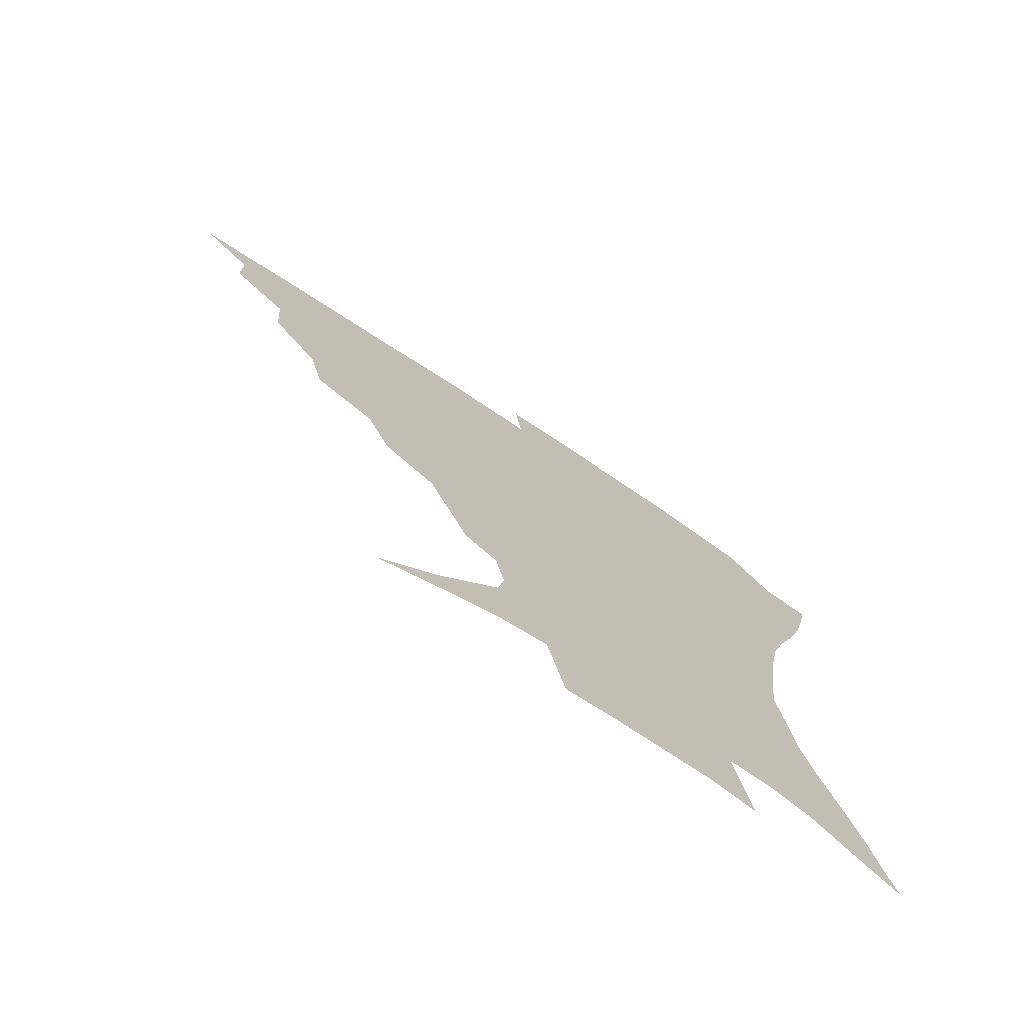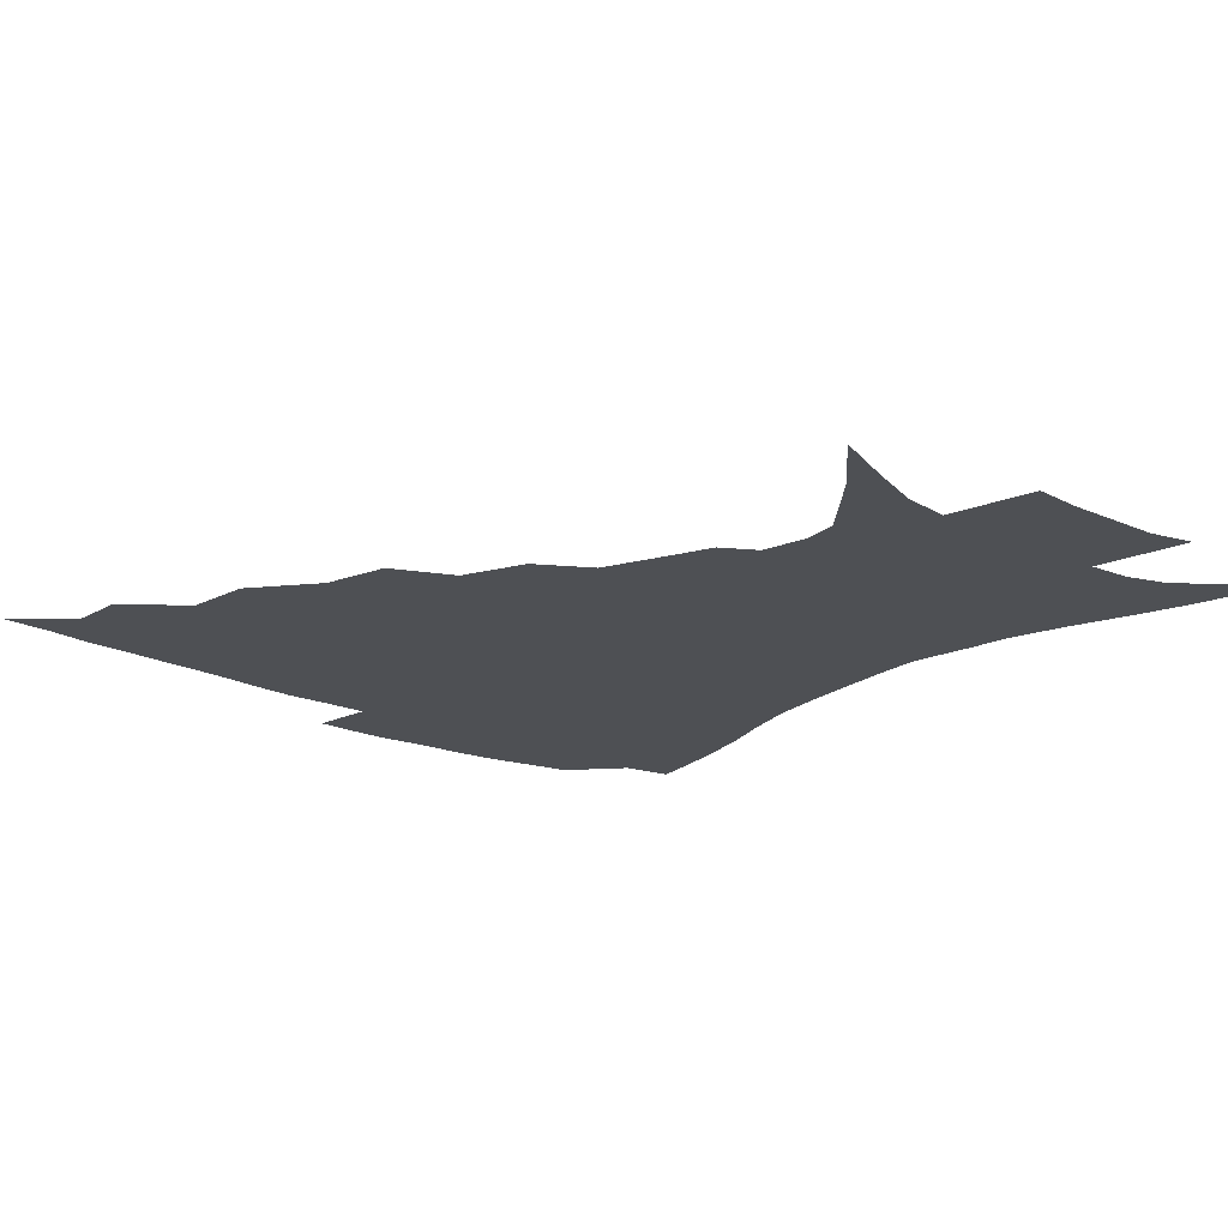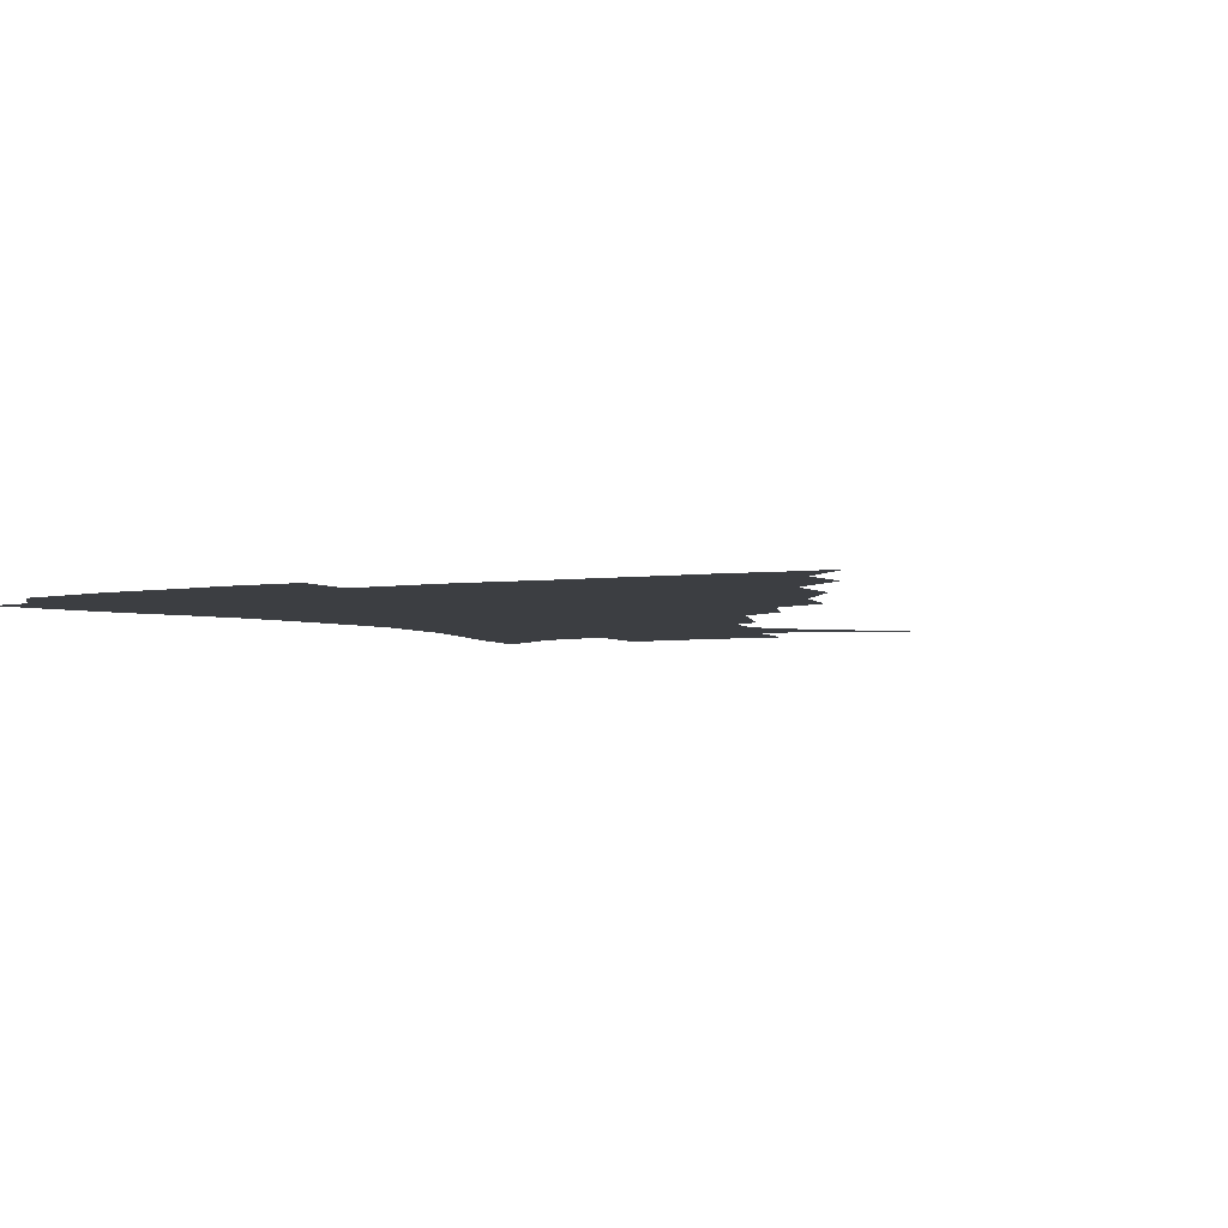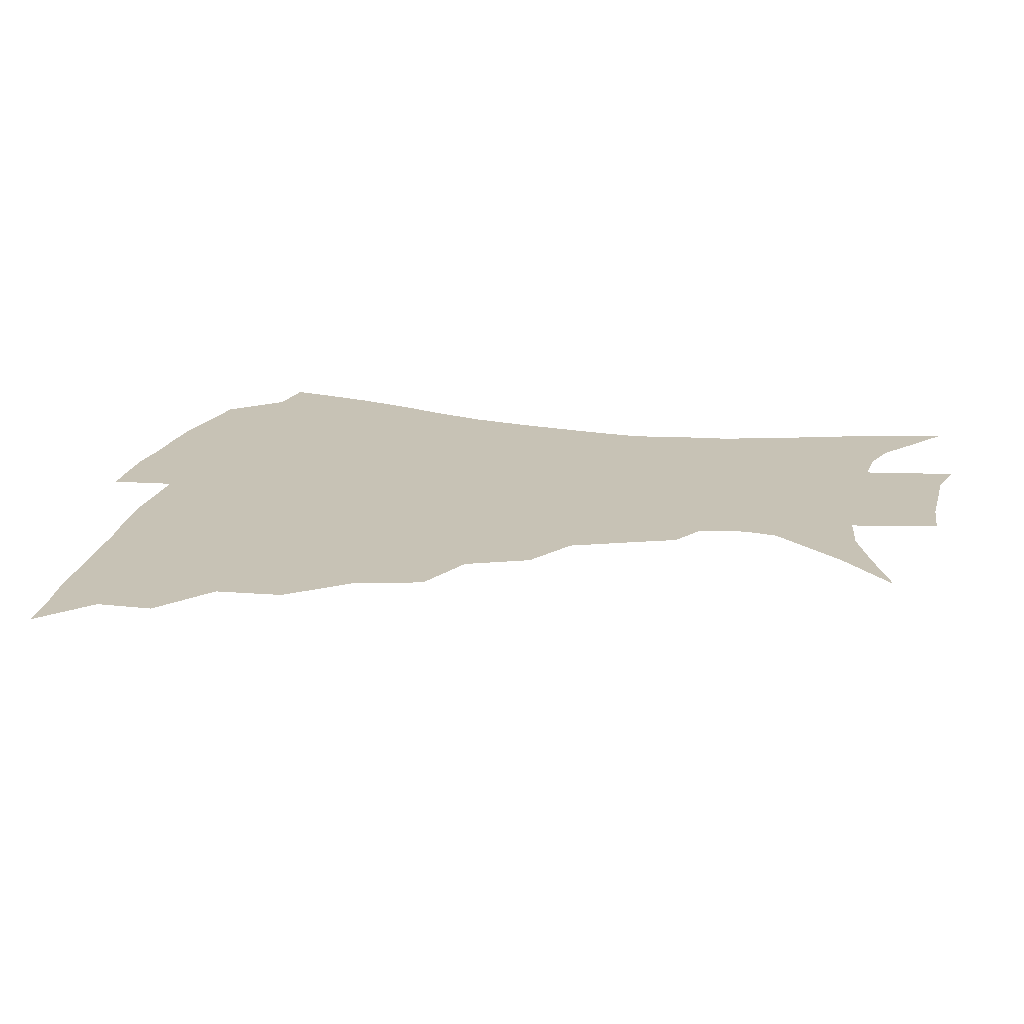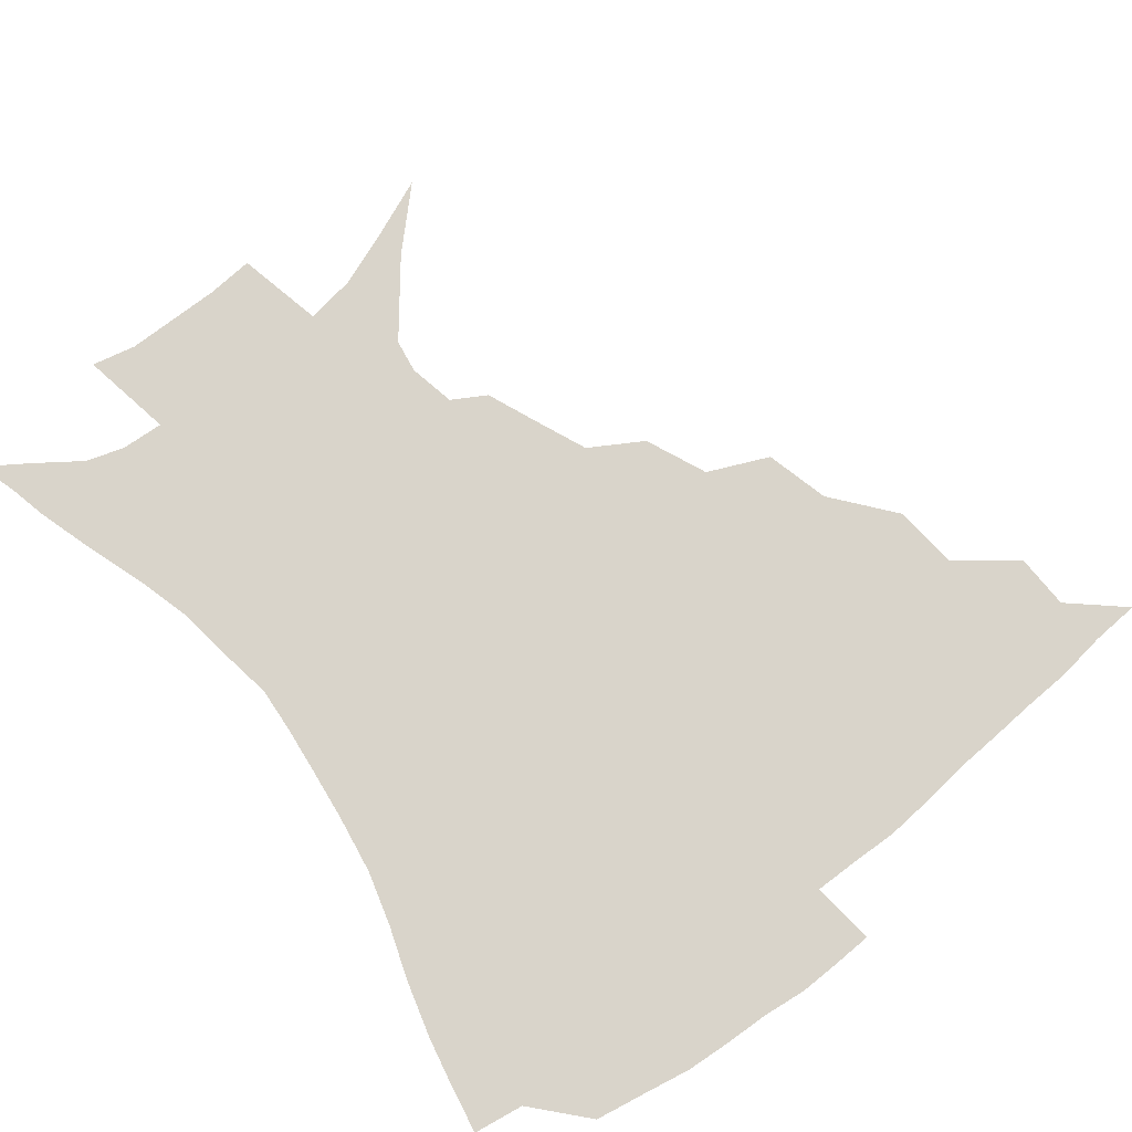
<metadata>
{"format":"obj","ext":"obj","renderer":"f3d","projection":"perspective","resolution":1024,"background":"white","views":[{"elev":-75.1,"azim":-33.3,"up":"+Y"},{"elev":-18.9,"azim":-41.6,"up":"+Z"},{"elev":-3.4,"azim":-150.2,"up":"+Z"},{"elev":19.0,"azim":-77.5,"up":"+Z"},{"elev":74.8,"azim":141.2,"up":"+Z"}]}
</metadata>
<code>
v 435.2 388.5 0
v 452.3 354.5 0
v 452.2 372.8 0
v 451.2 389.2 0
v 472.8 317.7 0
v 471.2 339.5 0
v 470 357.8 0
v 468.3 374.1 0
v 467.1 391.2 0
v 493.7 275.7 0
v 488.8 297 0
v 490 326.6 0
v 488 344.1 0
v 485.8 359.8 0
v 484 375.8 0
v 483 391.7 0
v 522.1 245.7 0
v 513.7 266.4 0
v 508.8 290.2 0
v 507.9 315.3 0
v 505.1 330.7 0
v 503.1 346.3 0
v 501.5 361.5 0
v 500.2 376.6 0
v 498.7 392.5 0
v 552.9 200.5 0
v 547 215.7 0
v 539.3 235.1 0
v 531.6 259.1 0
v 526.6 281.1 0
v 523.4 299.8 0
v 522 319.3 0
v 519.9 333.7 0
v 517.9 348.1 0
v 516.5 362.8 0
v 515.3 377.7 0
v 514.1 393.2 0
v 525.8 124.1 0
v 544.9 142.7 0
v 564.9 166.9 0
v 566.8 178 0
v 564 193.7 0
v 558.9 210.6 0
v 553.1 229.8 0
v 547.4 246 0
v 542.4 270.9 0
v 539.1 287.5 0
v 536.9 304.7 0
v 535.6 321.3 0
v 534.2 335.6 0
v 532.3 349.4 0
v 531.2 363.8 0
v 530.4 378.6 0
v 529.2 394.7 0
v 547.8 133.1 0
v 565 154.1 0
v 573.3 170.2 0
v 573.4 186.6 0
v 570.3 206.2 0
v 566 222.6 0
v 561.4 236 0
v 557.3 257.9 0
v 553.8 275.1 0
v 551.8 292.8 0
v 550.5 309.4 0
v 549.4 323.8 0
v 548.7 337.1 0
v 547.8 350.8 0
v 545.9 364.7 0
v 545.6 378.9 0
v 544.1 395.6 0
v 565.2 139.4 0
v 578.9 160.9 0
v 581.7 176.7 0
v 580.4 195.1 0
v 578.1 213.5 0
v 574.3 228.8 0
v 570.8 245 0
v 568 265.1 0
v 565.8 281.3 0
v 564.4 296.5 0
v 563.4 310.8 0
v 562.3 324 0
v 563.5 339.8 0
v 562.3 351.9 0
v 562 364.8 0
v 560.3 379.5 0
v 559.3 394.9 0
v 581.5 141.7 0
v 589.7 165.6 0
v 590.1 184.2 0
v 587.9 198.8 0
v 586.9 217.2 0
v 582.9 234.4 0
v 581.1 249.5 0
v 578.7 270.3 0
v 577.4 282.9 0
v 576.6 298.4 0
v 576.8 314 0
v 576 326.3 0
v 576.1 339.4 0
v 575.7 352.2 0
v 575.5 365.3 0
v 574.8 378.7 0
v 573.7 394.5 0
v 571.6 415.3 0
v 587.1 112.5 0
v 595.3 147.2 0
v 598.9 166.5 0
v 598.3 185.2 0
v 598.1 190.4 0
v 594.7 220.5 0
v 592.7 233.6 0
v 590.7 255.6 0
v 589.7 271.1 0
v 589.2 286.6 0
v 588.9 300.5 0
v 589.2 315.1 0
v 589.6 328.2 0
v 589.4 339.8 0
v 589.7 352.7 0
v 589.2 365.7 0
v 588.3 379.9 0
v 587 396.3 0
v 584.5 415.6 0
v 602.8 113.6 0
v 606.9 146.8 0
v 608.5 169 0
v 607.6 185.8 0
v 606.3 206.4 0
v 603.5 223.9 0
v 602.8 238.3 0
v 600.9 256 0
v 600.5 272.1 0
v 600.5 286.2 0
v 600.8 299.3 0
v 601.3 314.4 0
v 601.9 327.3 0
v 602.8 340.3 0
v 603 352.7 0
v 603.1 365.6 0
v 602.2 380.1 0
v 600.9 396 0
v 597.8 415.6 0
v 619 113.2 0
v 618.6 146.4 0
v 617.8 170.1 0
v 616.9 189.5 0
v 615 207.4 0
v 613.2 222.5 0
v 611.7 241.4 0
v 611.5 255.4 0
v 611.1 271.9 0
v 611.6 286.3 0
v 612.5 300.8 0
v 613.5 314.4 0
v 614.7 328 0
v 615.7 340.2 0
v 616.4 352.5 0
v 616.8 365.5 0
v 616.5 379.4 0
v 615.8 394 0
v 612.2 413.8 0
v 634.6 112.9 0
v 631.4 141.8 0
v 627.7 168.5 0
v 626.1 188.8 0
v 623.6 207.4 0
v 622.2 225.5 0
v 621.8 238.6 0
v 621.2 255.9 0
v 621.5 270.8 0
v 622.4 286.1 0
v 623.8 299.1 0
v 625.2 313.6 0
v 626.8 327 0
v 628.2 339 0
v 630.4 352.2 0
v 631.4 364.7 0
v 630.9 378.4 0
v 630.2 393 0
v 626.4 413 0
v 649 109.4 0
v 644.1 140.5 0
v 638.5 165.9 0
v 634.7 190 0
v 633.1 205.7 0
v 631.9 221.4 0
v 631.2 236.7 0
v 631.1 252.5 0
v 631.8 266.8 0
v 633 282.2 0
v 634.5 297.3 0
v 636.4 313.8 0
v 638.6 325.3 0
v 640.4 336.9 0
v 643.2 351.7 0
v 644.7 363.9 0
v 645.3 376.8 0
v 645.5 390.2 0
v 640.9 411.8 0
v 658.1 139.5 0
v 650.4 161.9 0
v 645.5 183.8 0
v 642.7 202.1 0
v 640.8 219.4 0
v 640.4 233.8 0
v 640.7 248.5 0
v 641.8 261.7 0
v 642.7 279.5 0
v 644.7 295.9 0
v 647.3 309.5 0
v 650.1 323.6 0
v 652.9 336.3 0
v 655.5 349.9 0
v 657.7 362.7 0
v 659 375.7 0
v 659.2 389.6 0
v 656.5 408.6 0
v 670.6 135.3 0
v 663.5 154.9 0
v 656.8 177.3 0
v 654.3 193.2 0
v 650.8 212.8 0
v 649.9 228.2 0
v 650 243.2 0
v 650.8 257.8 0
v 652.2 274.2 0
v 654.4 290.5 0
v 657.5 304.1 0
v 660.8 320.9 0
v 664.5 333.1 0
v 667.9 347.9 0
v 670.7 360.9 0
v 672.9 374.3 0
v 673.2 389.3 0
v 672.6 405.5 0
v 685.6 124.3 0
v 678 144.5 0
v 670.4 166.5 0
v 666.4 184.1 0
v 661.9 203.4 0
v 660.5 218.4 0
v 660.7 232.1 0
v 660.3 249.3 0
v 661.2 266.8 0
v 663.9 281.4 0
v 667 297.2 0
v 670.6 314.6 0
v 675.7 327.2 0
v 679.8 344.3 0
v 684.1 357.9 0
v 687 372.6 0
v 687.9 388 0
v 698.8 115.1 0
v 695 129.1 0
v 692.5 141.2 0
v 687.5 158.6 0
v 680.7 180.3 0
v 675.9 199.2 0
v 674.5 212.9 0
v 671.5 234.1 0
v 672.7 248.4 0
v 674.7 264.1 0
v 677.2 282 0
v 680.6 301.3 0
v 686 319 0
v 692 335.5 0
v 697.5 354.2 0
v 701.2 370.3 0
v 704.2 385.3 0
v 721 391 0
f 3 4 1
f 6 7 2
f 2 7 3
f 7 8 3
f 3 8 4
f 8 9 4
f 11 12 5
f 5 12 6
f 12 13 6
f 6 13 7
f 13 14 7
f 7 14 8
f 14 15 8
f 8 15 9
f 15 16 9
f 18 19 10
f 10 19 11
f 19 20 11
f 11 20 12
f 20 21 12
f 12 21 13
f 21 22 13
f 13 22 14
f 22 23 14
f 14 23 15
f 23 24 15
f 15 24 16
f 24 25 16
f 28 29 17
f 17 29 18
f 29 30 18
f 18 30 19
f 30 31 19
f 19 31 20
f 31 32 20
f 20 32 21
f 32 33 21
f 21 33 22
f 33 34 22
f 22 34 23
f 34 35 23
f 23 35 24
f 35 36 24
f 24 36 25
f 36 37 25
f 42 43 26
f 26 43 27
f 43 44 27
f 27 44 28
f 44 45 28
f 28 45 29
f 45 46 29
f 29 46 30
f 46 47 30
f 30 47 31
f 47 48 31
f 31 48 32
f 48 49 32
f 32 49 33
f 49 50 33
f 33 50 34
f 50 51 34
f 34 51 35
f 51 52 35
f 35 52 36
f 52 53 36
f 36 53 37
f 53 54 37
f 38 55 39
f 55 56 39
f 39 56 40
f 56 57 40
f 40 57 41
f 57 58 41
f 41 58 42
f 58 59 42
f 42 59 43
f 59 60 43
f 43 60 44
f 60 61 44
f 44 61 45
f 61 62 45
f 45 62 46
f 62 63 46
f 46 63 47
f 63 64 47
f 47 64 48
f 64 65 48
f 48 65 49
f 65 66 49
f 49 66 50
f 66 67 50
f 50 67 51
f 67 68 51
f 51 68 52
f 68 69 52
f 52 69 53
f 69 70 53
f 53 70 54
f 70 71 54
f 55 72 56
f 72 73 56
f 56 73 57
f 73 74 57
f 57 74 58
f 74 75 58
f 58 75 59
f 75 76 59
f 59 76 60
f 76 77 60
f 60 77 61
f 77 78 61
f 61 78 62
f 78 79 62
f 62 79 63
f 79 80 63
f 63 80 64
f 80 81 64
f 64 81 65
f 81 82 65
f 65 82 66
f 82 83 66
f 66 83 67
f 83 84 67
f 67 84 68
f 84 85 68
f 68 85 69
f 85 86 69
f 69 86 70
f 86 87 70
f 70 87 71
f 87 88 71
f 72 89 73
f 89 90 73
f 73 90 74
f 90 91 74
f 74 91 75
f 91 92 75
f 75 92 76
f 92 93 76
f 76 93 77
f 93 94 77
f 77 94 78
f 94 95 78
f 78 95 79
f 95 96 79
f 79 96 80
f 96 97 80
f 80 97 81
f 97 98 81
f 81 98 82
f 98 99 82
f 82 99 83
f 99 100 83
f 83 100 84
f 100 101 84
f 84 101 85
f 101 102 85
f 85 102 86
f 102 103 86
f 86 103 87
f 103 104 87
f 87 104 88
f 104 105 88
f 107 108 89
f 89 108 90
f 108 109 90
f 90 109 91
f 109 110 91
f 91 110 92
f 110 111 92
f 92 111 93
f 111 112 93
f 93 112 94
f 112 113 94
f 94 113 95
f 113 114 95
f 95 114 96
f 114 115 96
f 96 115 97
f 115 116 97
f 97 116 98
f 116 117 98
f 98 117 99
f 117 118 99
f 99 118 100
f 118 119 100
f 100 119 101
f 119 120 101
f 101 120 102
f 120 121 102
f 102 121 103
f 121 122 103
f 103 122 104
f 122 123 104
f 104 123 105
f 123 124 105
f 105 124 106
f 124 125 106
f 107 126 108
f 126 127 108
f 108 127 109
f 127 128 109
f 109 128 110
f 128 129 110
f 110 129 111
f 129 130 111
f 111 130 112
f 130 131 112
f 112 131 113
f 131 132 113
f 113 132 114
f 132 133 114
f 114 133 115
f 133 134 115
f 115 134 116
f 134 135 116
f 116 135 117
f 135 136 117
f 117 136 118
f 136 137 118
f 118 137 119
f 137 138 119
f 119 138 120
f 138 139 120
f 120 139 121
f 139 140 121
f 121 140 122
f 140 141 122
f 122 141 123
f 141 142 123
f 123 142 124
f 142 143 124
f 124 143 125
f 143 144 125
f 126 145 127
f 145 146 127
f 127 146 128
f 146 147 128
f 128 147 129
f 147 148 129
f 129 148 130
f 148 149 130
f 130 149 131
f 149 150 131
f 131 150 132
f 150 151 132
f 132 151 133
f 151 152 133
f 133 152 134
f 152 153 134
f 134 153 135
f 153 154 135
f 135 154 136
f 154 155 136
f 136 155 137
f 155 156 137
f 137 156 138
f 156 157 138
f 138 157 139
f 157 158 139
f 139 158 140
f 158 159 140
f 140 159 141
f 159 160 141
f 141 160 142
f 160 161 142
f 142 161 143
f 161 162 143
f 143 162 144
f 162 163 144
f 145 164 146
f 164 165 146
f 146 165 147
f 165 166 147
f 147 166 148
f 166 167 148
f 148 167 149
f 167 168 149
f 149 168 150
f 168 169 150
f 150 169 151
f 169 170 151
f 151 170 152
f 170 171 152
f 152 171 153
f 171 172 153
f 153 172 154
f 172 173 154
f 154 173 155
f 173 174 155
f 155 174 156
f 174 175 156
f 156 175 157
f 175 176 157
f 157 176 158
f 176 177 158
f 158 177 159
f 177 178 159
f 159 178 160
f 178 179 160
f 160 179 161
f 179 180 161
f 161 180 162
f 180 181 162
f 162 181 163
f 181 182 163
f 164 183 165
f 183 184 165
f 165 184 166
f 184 185 166
f 166 185 167
f 185 186 167
f 167 186 168
f 186 187 168
f 168 187 169
f 187 188 169
f 169 188 170
f 188 189 170
f 170 189 171
f 189 190 171
f 171 190 172
f 190 191 172
f 172 191 173
f 191 192 173
f 173 192 174
f 192 193 174
f 174 193 175
f 193 194 175
f 175 194 176
f 194 195 176
f 176 195 177
f 195 196 177
f 177 196 178
f 196 197 178
f 178 197 179
f 197 198 179
f 179 198 180
f 198 199 180
f 180 199 181
f 199 200 181
f 181 200 182
f 200 201 182
f 184 202 185
f 202 203 185
f 185 203 186
f 203 204 186
f 186 204 187
f 204 205 187
f 187 205 188
f 205 206 188
f 188 206 189
f 206 207 189
f 189 207 190
f 207 208 190
f 190 208 191
f 208 209 191
f 191 209 192
f 209 210 192
f 192 210 193
f 210 211 193
f 193 211 194
f 211 212 194
f 194 212 195
f 212 213 195
f 195 213 196
f 213 214 196
f 196 214 197
f 214 215 197
f 197 215 198
f 215 216 198
f 198 216 199
f 216 217 199
f 199 217 200
f 217 218 200
f 200 218 201
f 218 219 201
f 202 220 203
f 220 221 203
f 203 221 204
f 221 222 204
f 204 222 205
f 222 223 205
f 205 223 206
f 223 224 206
f 206 224 207
f 224 225 207
f 207 225 208
f 225 226 208
f 208 226 209
f 226 227 209
f 209 227 210
f 227 228 210
f 210 228 211
f 228 229 211
f 211 229 212
f 229 230 212
f 212 230 213
f 230 231 213
f 213 231 214
f 231 232 214
f 214 232 215
f 232 233 215
f 215 233 216
f 233 234 216
f 216 234 217
f 234 235 217
f 217 235 218
f 235 236 218
f 218 236 219
f 236 237 219
f 220 238 221
f 238 239 221
f 221 239 222
f 239 240 222
f 222 240 223
f 240 241 223
f 223 241 224
f 241 242 224
f 224 242 225
f 242 243 225
f 225 243 226
f 243 244 226
f 226 244 227
f 244 245 227
f 227 245 228
f 245 246 228
f 228 246 229
f 246 247 229
f 229 247 230
f 247 248 230
f 230 248 231
f 248 249 231
f 231 249 232
f 249 250 232
f 232 250 233
f 250 251 233
f 233 251 234
f 251 252 234
f 234 252 235
f 252 253 235
f 235 253 236
f 253 254 236
f 236 254 237
f 238 255 239
f 255 256 239
f 239 256 240
f 256 257 240
f 240 257 241
f 257 258 241
f 241 258 242
f 258 259 242
f 242 259 243
f 259 260 243
f 243 260 244
f 260 261 244
f 244 261 245
f 261 262 245
f 245 262 246
f 262 263 246
f 246 263 247
f 263 264 247
f 247 264 248
f 264 265 248
f 248 265 249
f 265 266 249
f 249 266 250
f 266 267 250
f 250 267 251
f 267 268 251
f 251 268 252
f 268 269 252
f 252 269 253
f 269 270 253
f 253 270 254
f 270 271 254

</code>
